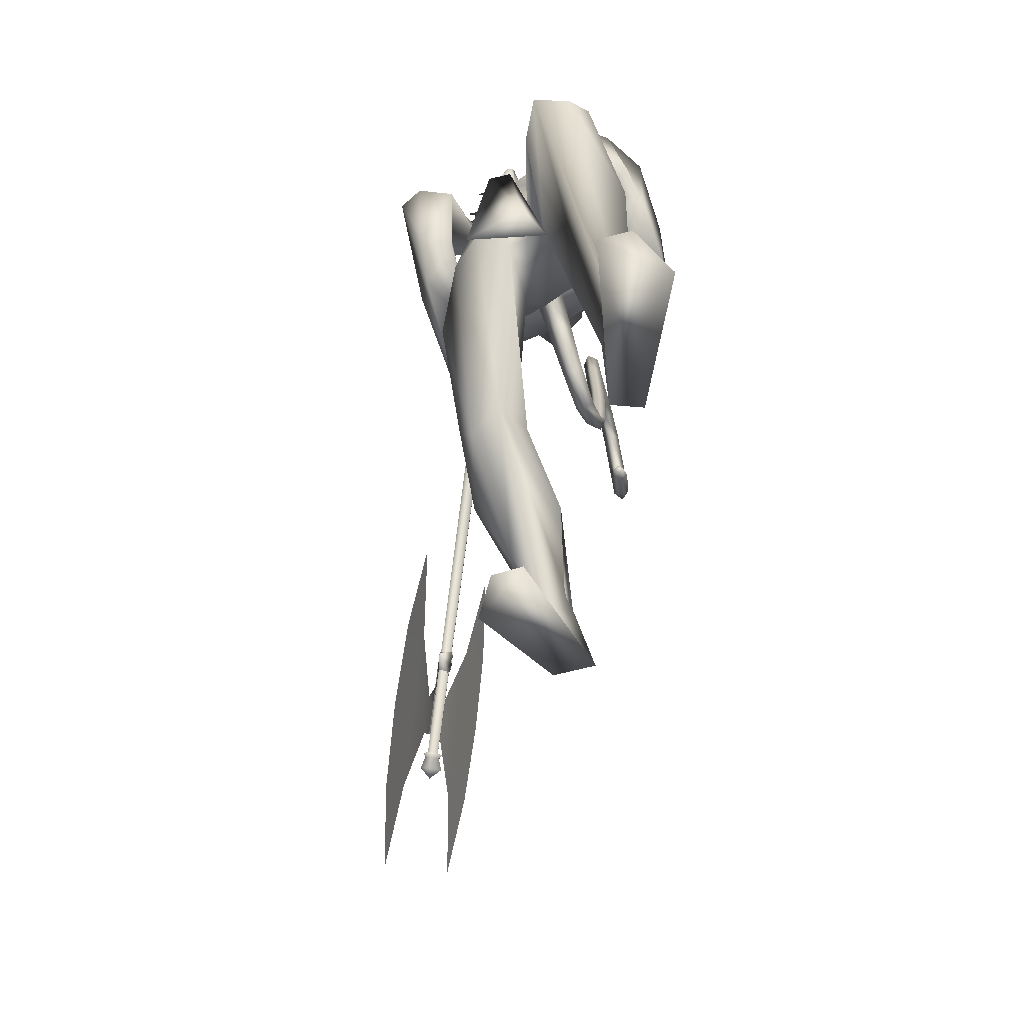
<metadata>
{"format":"obj","ext":"obj","renderer":"f3d","projection":"perspective","resolution":1024,"background":"white","views":[{"elev":-70.3,"azim":106.5,"up":"+Z"}]}
</metadata>
<code>
o body.001_mesh15-geometry.001
v -1.755 -0.1861 0.4528
v -1.325 -0.08637 0.3731
v -1.696 -0.1519 0.4447
v -1.273 -0.1539 0.5566
v -1.274 -0.2891 0.5777
v -1.08 -0.1634 0.4631
v -1.074 -0.2717 0.4854
v -1.01 -0.3228 0.405
v -1.276 -0.3564 0.4416
v -1.645 -0.2145 0.381
v -0.942 -0.1756 0.3459
v -1.049 -0.1151 0.381
v -0.9063 -0.1615 1.108
v -0.7806 -0.03506 0.8959
v -0.843 0.01286 1.009
v -0.7911 0.01958 1.243
v -0.7739 0.1895 0.9753
v -0.7518 0.1747 1.382
v -0.7717 -0.139 1.338
v -0.6936 -0.2081 1.376
v -0.8002 -0.3302 0.8872
v -0.9983 -0.2793 0.3243
v -1.433 -0.2824 0.3586
v -1.705 -0.2502 0.3963
v -1.835 -0.2603 0.2952
v -1.523 -0.4142 0.1498
v -1.378 -0.2261 0.09776
v -1.382 -0.3311 0.1088
v -0.6198 -0.2314 0.9616
v -0.5329 -0.1331 0.9175
v -0.576 -0.03265 0.8375
v -0.4418 -0.00997 1.041
v -0.608 -0.1637 1.413
v -0.5485 -0.03745 1.508
v -0.9208 0.03663 1.401
v -0.6807 0.2161 1.437
v -0.8911 0.2944 1.723
v -0.9343 0.3065 1.65
v -0.6994 0.3079 1.882
v -0.7854 0.4137 1.818
v -0.9667 0.4258 1.682
v -1.07 0.4234 1.749
v -1.133 0.06667 1.904
v -1.167 -0.08041 1.889
v -0.9949 -0.2883 1.51
v -0.9478 -0.3052 1.611
v -0.8558 -0.2729 1.688
v -0.5775 0.129 1.457
v -0.4644 0.2344 1.11
v -0.4338 0.1239 1.014
v -0.5712 0.02765 0.8438
v -0.5832 0.1035 0.8408
v -0.7918 0.2054 1.771
v -0.7688 -0.0526 1.794
v -0.9891 -0.3381 1.661
v -0.9475 0.0105 1.836
v -1.094 -0.4314 1.665
v -1.02 -0.1377 1.79
v -1.13 -0.429 1.606
v -1.007 -0.4078 1.532
v -0.9891 -0.1436 1.947
v -0.9024 -0.05267 1.946
v -0.9666 0.05405 1.969
v -1.107 0.09544 2.086
v -1.206 0.06842 2.107
v -1.268 -0.06474 2.058
v -0.9198 0.3001 1.774
v -0.8687 0.3438 1.94
v -0.704 0.3187 1.996
v -0.5332 0.2154 1.98
v -0.6549 0.3888 1.868
v -0.5165 0.2848 2.062
v -0.5682 0.3493 2.097
v -0.7259 0.3075 2.075
v -0.6936 0.4361 2.038
v -0.9048 0.4452 1.88
v -1.04 0.4076 1.804
v -0.6875 0.1761 1.961
v -0.7539 0.214 1.987
v -0.6278 -0.01771 2.111
v -0.7259 0.01988 2.198
v -0.7677 -0.02592 2.07
v -0.6891 -0.1016 2.315
v -0.6969 -0.06768 2.389
v -0.7667 -0.04848 2.375
v -0.6898 -0.1868 2.238
v -0.7426 -0.1324 2.225
v -0.909 -0.1484 2.282
v -0.8304 -0.2968 2.317
v -0.8711 -0.1008 2.316
v -0.7594 -0.2604 2.414
v -0.8366 -0.08955 2.361
v -0.7881 -0.3162 2.374
v -0.6938 -0.1992 2.405
v -0.8761 -0.0165 2.032
v -0.8976 -0.1151 2.019
v -0.9937 -0.1552 2.118
v -1.147 -0.1599 2.06
v -0.9554 -0.08758 2.08
v -0.9136 -0.0161 2.07
v -0.9646 0.03274 2.138
v -1.063 0.06049 2.194
v -0.9552 -0.07154 2.171
v -1.088 -0.1581 2.176
v -0.8929 -0.07072 2.092
v -0.717 -0.2936 1.718
v -0.8004 -0.4108 1.65
v -0.6511 -0.3811 1.7
v -0.8804 -0.3539 1.834
v -0.8814 -0.4586 1.75
v -0.6963 -0.4154 1.881
v -0.7448 -0.4414 1.971
v -0.5742 -0.4504 1.984
v -0.5414 -0.3718 2.007
v -0.581 -0.2598 1.976
v -0.6991 -0.2982 1.904
v -0.8003 -0.324 1.953
v -0.8297 -0.3211 2.247
v -0.8748 -0.2203 2.179
v -0.8936 -0.3169 2.432
v -0.8241 -0.3012 2.453
v -0.8434 -0.1818 2.508
v -0.8363 -0.228 2.356
v -0.7259 -0.2494 2.194
v -0.9147 -0.1666 2.289
v -0.8928 -0.1912 2.299
v -1.037 -0.2035 2.363
v -0.9948 -0.2594 2.384
v -0.9646 -0.2794 2.422
v -0.911 -0.1307 2.535
v -0.9776 -0.06838 2.455
v -0.9421 -0.06704 2.512
v -0.2705 0.177 0.5849
v -0.2723 0.2849 0.6065
v -0.4599 0.3461 0.9489
v -0.1324 0.2888 0.535
v -0.1055 0.184 0.5869
v -0.2064 0.1282 0.5384
v -0.4972 0.1707 0.5843
v -0.4557 0.1081 0.4007
v -0.8152 0.1857 0.2353
v -0.939 0.1661 0.03785
v -0.9883 0.2634 0.07403
v -0.4385 0.2675 -0.0167
v -0.5928 0.457 -0.02481
v -0.4464 0.372 -0.002826
v -0.809 0.2869 0.1591
v -0.5067 0.3054 0.6083
v -0.4423 0.3752 0.4924
v -0.1864 0.3342 0.5813
v -0.7594 0.2492 0.1581
v -1.844 -0.1225 0.3009
v -0.418 0.01444 1.178
v -0.4113 -0.05468 1.165
v -0.3362 0.07656 0.1813
v -0.3677 -0.1016 0.1377
v -0.4306 0.1251 0.1813
v -1.148 -0.04162 2.213
f 1 2 3
f 4 2 1
f 4 5 6
f 6 5 7
f 5 8 7
f 5 9 8
f 4 1 5
f 3 11 10
f 2 11 3
f 12 11 2
f 13 6 7
f 13 14 6
f 13 7 21
f 7 8 21
f 9 22 8
f 9 23 22
f 24 23 9
f 24 10 23
f 25 26 24
f 27 26 25
f 27 28 26
f 27 10 28
f 24 28 10
f 28 24 26
f 23 10 11
f 22 23 11
f 21 8 22
f 21 22 29
f 30 29 22
f 32 30 31
f 29 30 32
f 35 16 19
f 35 18 16
f 18 37 36
f 38 37 18
f 38 39 37
f 38 40 39
f 41 40 38
f 41 44 43
f 44 41 38
f 38 18 35
f 45 35 19
f 19 20 46
f 46 20 47
f 47 20 33
f 47 33 34
f 34 32 48
f 34 33 32
f 49 32 50
f 32 31 50
f 50 31 51
f 14 51 31
f 14 52 51
f 52 14 15
f 31 30 11
f 30 22 11
f 31 11 12
f 6 31 12
f 14 31 6
f 15 14 13
f 53 48 36
f 53 34 48
f 54 34 53
f 54 47 34
f 46 47 55
f 54 55 47
f 56 55 54
f 56 57 55
f 58 57 56
f 58 59 57
f 44 59 58
f 44 60 59
f 60 38 45
f 44 38 60
f 44 58 61
f 61 58 56
f 61 56 62
f 63 62 56
f 43 64 63
f 65 64 43
f 66 65 43
f 66 43 44
f 43 63 56
f 56 67 77
f 56 54 67
f 67 54 53
f 37 67 53
f 67 37 68
f 39 69 37
f 39 70 69
f 71 70 39
f 72 70 71
f 71 73 72
f 73 40 75
f 40 73 71
f 71 39 40
f 40 76 75
f 40 41 76
f 41 42 76
f 76 42 77
f 77 42 56
f 43 56 42
f 42 41 43
f 67 68 77
f 76 77 68
f 75 76 68
f 68 37 69
f 70 78 69
f 74 69 79
f 75 69 74
f 75 68 69
f 73 75 74
f 69 78 79
f 72 80 70
f 72 81 80
f 73 81 72
f 73 74 81
f 79 78 82
f 70 82 78
f 70 80 82
f 80 84 83
f 80 81 84
f 81 85 84
f 74 82 81
f 74 79 82
f 82 86 87
f 82 87 88
f 88 87 89
f 87 90 89
f 83 87 80
f 85 87 83
f 87 85 91
f 85 92 91
f 85 81 92
f 81 90 92
f 81 88 90
f 81 82 88
f 90 88 89
f 90 93 92
f 87 93 90
f 87 92 93
f 87 91 92
f 83 94 85
f 83 84 94
f 85 94 84
f 80 87 86
f 80 86 82
f 37 53 36
f 66 44 98
f 44 61 98
f 95 62 63
f 95 96 62
f 61 96 97
f 96 61 62
f 61 97 98
f 97 96 99
f 99 96 100
f 100 96 95
f 100 95 63
f 63 101 100
f 63 64 101
f 64 102 101
f 102 103 101
f 104 97 103
f 98 97 104
f 103 97 99
f 99 105 103
f 100 105 99
f 100 103 105
f 101 103 100
f 38 35 45
f 45 19 46
f 45 46 106
f 60 45 107
f 45 106 107
f 108 107 106
f 110 111 109
f 113 112 111
f 108 114 113
f 114 108 115
f 108 106 115
f 107 108 113
f 113 110 107
f 113 111 110
f 110 109 57
f 55 57 109
f 110 57 59
f 107 110 60
f 60 110 59
f 55 109 46
f 106 46 116
f 109 116 46
f 109 111 116
f 111 117 116
f 112 117 111
f 106 116 115
f 113 118 112
f 113 114 118
f 115 116 119
f 117 119 116
f 112 119 117
f 112 118 119
f 121 120 118
f 123 122 121
f 123 120 122
f 114 115 124
f 114 124 118
f 124 121 118
f 124 123 121
f 115 119 124
f 124 119 125
f 119 127 126
f 118 127 119
f 118 128 127
f 118 129 128
f 120 129 118
f 120 130 129
f 123 130 120
f 123 129 130
f 123 126 129
f 124 126 123
f 125 126 124
f 126 125 119
f 126 131 128
f 127 131 126
f 131 127 128
f 126 128 132
f 128 129 132
f 126 132 129
f 122 120 121
f 52 133 51
f 17 133 52
f 17 134 133
f 17 135 134
f 50 136 49
f 50 137 136
f 51 137 50
f 51 138 137
f 133 138 51
f 139 138 133
f 139 140 138
f 141 140 139
f 143 142 141
f 143 144 142
f 145 144 143
f 145 146 144
f 145 147 146
f 143 147 145
f 148 143 141
f 143 148 147
f 148 149 147
f 139 148 141
f 148 150 149
f 148 134 150
f 148 133 134
f 148 139 133
f 134 135 150
f 135 136 150
f 135 49 136
f 149 150 136
f 149 136 147
f 136 137 147
f 147 137 151
f 141 151 137
f 141 142 151
f 142 144 151
f 146 151 144
f 147 151 146
f 140 141 137
f 138 140 137
f 15 17 52
f 152 10 27
f 3 10 152
f 1 3 152
f 1 152 25
f 152 27 25
f 25 24 1
f 1 24 5
f 5 24 9
f 4 6 12
f 4 12 2
f 154 155 153
f 154 156 155
f 154 153 157
f 154 157 156
f 156 157 155
f 98 104 66
f 65 66 158
f 66 104 158
f 103 102 158
f 155 157 153
f 102 64 65
f 102 65 158
f 104 103 158
f 16 15 13
f 16 17 15
f 18 17 16
f 17 18 36
f 19 16 13
f 13 20 19
f 13 21 20
f 33 29 32
f 20 29 33
f 20 21 29
f 48 32 49
f 17 36 135
f 36 49 135
f 36 48 49
o body_mesh15-geometry
v -0.779 0.01426 1.195
v -0.943 0.02722 1.116
v -0.7829 0.0631 1.246
v -0.9749 0.06705 1.139
v -0.7941 0.01477 1.294
v -1.01 0.02763 1.159
v -0.7883 -0.03407 1.245
v -0.9776 -0.01219 1.136
v -1.075 0.03598 0.9841
v -1.081 0.06965 1.017
v -1.091 0.03633 1.05
v -1.085 0.00266 1.017
v -1.321 0.05568 1.078
v -1.294 0.08009 1.091
v -1.274 0.04991 1.106
v -1.301 0.0255 1.092
v -1.377 0.06511 1.308
v -1.346 0.08961 1.311
v -1.322 0.0594 1.315
v -1.352 0.03489 1.312
v -1.381 0.06804 1.566
v -1.352 0.09308 1.568
v -1.327 0.06328 1.57
v -1.356 0.03825 1.567
v -1.374 0.06382 1.816
v -1.344 0.08885 1.818
v -1.319 0.05906 1.819
v -1.349 0.03402 1.817
v -1.417 0.05177 2.002
v -1.409 0.08162 2.026
v -1.397 0.05668 2.053
v -1.405 0.02683 2.03
v -1.623 0.04549 2.109
v -1.615 0.07534 2.133
v -1.603 0.05041 2.16
v -1.611 0.02056 2.137
v -1.785 0.03696 2.014
v -1.807 0.06308 2.033
v -1.825 0.03432 2.052
v -1.803 0.008198 2.034
v -1.803 0.04005 1.818
v -1.833 0.06419 1.814
v -1.857 0.03368 1.81
v -1.827 0.009543 1.814
v -1.696 0.05837 1.689
v -1.716 0.08281 1.667
v -1.729 0.05289 1.645
v -1.708 0.02845 1.667
v -1.667 0.06262 1.647
v -1.679 0.07707 1.634
v -1.686 0.05938 1.621
v -1.674 0.04493 1.634
v -1.37 0.06159 1.948
v -1.345 0.0318 1.949
v -1.315 0.05683 1.951
v -1.34 0.08663 1.95
v -1.687 0.04487 2.099
v -1.705 0.0161 2.118
v -1.727 0.04222 2.137
v -1.709 0.07099 2.118
v -1.52 0.04863 2.056
v -1.508 0.0237 2.083
v -1.5 0.05355 2.107
v -1.512 0.07848 2.079
v -1.38 0.06758 1.436
v -1.356 0.03738 1.44
v -1.325 0.06189 1.443
v -1.35 0.09209 1.439
v -1.368 0.06284 1.181
v -1.348 0.03266 1.195
v -1.32 0.05707 1.208
v -1.341 0.08725 1.194
v -1.378 0.06593 1.691
v -1.353 0.03614 1.692
v -1.323 0.06117 1.695
v -1.348 0.09097 1.693
v -1.81 0.03774 1.942
v -1.834 0.007232 1.937
v -1.864 0.03137 1.933
v -1.841 0.06188 1.938
v -1.771 0.04693 1.758
v -1.783 0.01709 1.737
v -1.803 0.04153 1.715
v -1.791 0.07143 1.737
v -1.207 0.04332 0.9687
v -1.215 0.01299 0.9983
v -1.221 0.04364 1.028
v -1.212 0.07397 0.9987
v -0.8631 0.02074 1.187
v -0.8923 0.06508 1.22
v -0.9255 0.0212 1.25
v -0.896 -0.02313 1.217
f 247 160 162
f 248 162 164
f 160 166 167
f 250 166 247
f 249 164 250
f 159 161 163
f 243 244 174
f 166 164 170
f 164 162 168
f 162 160 167
f 227 228 178
f 244 245 173
f 245 246 173
f 246 243 172
f 223 224 182
f 228 229 177
f 229 230 177
f 230 227 176
f 231 232 186
f 224 225 181
f 225 226 181
f 226 223 180
f 211 212 190
f 232 233 185
f 233 234 185
f 234 231 184
f 219 220 194
f 212 213 190
f 213 214 188
f 214 211 187
f 215 216 198
f 220 221 193
f 221 222 193
f 222 219 192
f 235 236 202
f 216 217 197
f 217 218 197
f 218 215 196
f 239 240 206
f 236 237 201
f 237 238 201
f 238 235 200
f 203 206 210
f 240 241 205
f 241 242 205
f 242 239 204
f 208 207 209
f 206 205 209
f 205 204 209
f 204 203 208
f 183 186 212
f 186 185 213
f 185 184 213
f 184 183 214
f 191 194 215
f 194 193 217
f 193 192 217
f 192 191 218
f 187 190 220
f 190 189 221
f 189 188 221
f 188 187 222
f 175 178 224
f 178 177 225
f 177 176 225
f 176 175 226
f 171 174 228
f 174 173 229
f 173 172 229
f 172 171 230
f 179 182 232
f 182 181 233
f 181 180 233
f 180 179 234
f 195 198 235
f 198 197 237
f 197 196 237
f 196 195 238
f 199 202 239
f 202 201 241
f 201 200 241
f 200 199 242
f 167 170 244
f 170 169 245
f 169 168 245
f 168 167 246
f 159 247 248
f 161 248 249
f 165 250 159
f 163 249 165
f 248 247 162
f 249 248 164
f 166 170 167
f 166 160 247
f 164 166 250
f 165 159 163
f 171 243 174
f 164 169 170
f 169 164 168
f 168 162 167
f 175 227 178
f 174 244 173
f 246 172 173
f 243 171 172
f 179 223 182
f 178 228 177
f 230 176 177
f 227 175 176
f 183 231 186
f 182 224 181
f 226 180 181
f 223 179 180
f 187 211 190
f 186 232 185
f 234 184 185
f 231 183 184
f 191 219 194
f 213 189 190
f 189 213 188
f 188 214 187
f 195 215 198
f 194 220 193
f 222 192 193
f 219 191 192
f 199 235 202
f 198 216 197
f 218 196 197
f 215 195 196
f 203 239 206
f 202 236 201
f 238 200 201
f 235 199 200
f 207 203 210
f 206 240 205
f 242 204 205
f 239 203 204
f 207 210 209
f 210 206 209
f 204 208 209
f 203 207 208
f 211 183 212
f 212 186 213
f 184 214 213
f 183 211 214
f 194 216 215
f 216 194 217
f 192 218 217
f 191 215 218
f 219 187 220
f 220 190 221
f 188 222 221
f 187 219 222
f 223 175 224
f 224 178 225
f 176 226 225
f 175 223 226
f 227 171 228
f 228 174 229
f 172 230 229
f 171 227 230
f 231 179 232
f 232 182 233
f 180 234 233
f 179 231 234
f 198 236 235
f 236 198 237
f 196 238 237
f 195 235 238
f 202 240 239
f 240 202 241
f 200 242 241
f 199 239 242
f 243 167 244
f 244 170 245
f 168 246 245
f 167 243 246
f 161 159 248
f 163 161 249
f 250 247 159
f 249 250 165
o Cylinder_Cylinder.001
v -0.7125 -0.0908 2.441
v -2.491 -0.9112 1.427
v -0.7215 -0.07319 2.442
v -2.498 -0.8984 1.428
v -0.7408 -0.06987 2.473
v -2.512 -0.896 1.45
v -0.7398 -0.0861 2.484
v -2.511 -0.9078 1.459
v -0.7308 -0.1037 2.483
v -2.505 -0.9207 1.457
v -0.7115 -0.107 2.452
v -2.491 -0.9231 1.435
v -0.6765 -0.08085 2.438
v -0.6924 -0.04958 2.441
v -0.7267 -0.04369 2.496
v -0.725 -0.07251 2.516
v -0.709 -0.1038 2.513
v -0.6747 -0.1097 2.458
v -0.6486 -0.05742 2.49
v -0.6536 -0.04763 2.491
v -0.6644 -0.04578 2.508
v -0.6638 -0.05481 2.515
v -0.6588 -0.0646 2.514
v -0.6481 -0.06644 2.497
v -2.488 -0.9156 1.409
v -2.501 -0.891 1.411
v -2.528 -0.8864 1.454
v -2.526 -0.909 1.47
v -2.514 -0.9336 1.468
v -2.487 -0.9382 1.424
v -2.505 -0.9199 1.41
v -2.514 -0.9019 1.412
v -2.533 -0.8985 1.443
v -2.532 -0.9151 1.455
v -2.523 -0.933 1.454
v -2.504 -0.9364 1.422
v -2.528 -0.9618 1.397
v -2.558 -0.9566 1.446
v -2.573 -0.9288 1.448
v -2.574 -0.9032 1.431
v -2.544 -0.9085 1.382
v -2.53 -0.9362 1.38
v -1.709 -0.6821 1.418
v -2.637 -1.112 0.8846
v -2.202 -0.7397 1.625
v -2.194 -0.7899 1.636
v -2.446 -0.9063 1.491
v -2.098 -0.9097 1.031
v -2.393 -0.8816 1.522
v -2.345 -1.015 0.9216
v -2.419 -0.8939 1.506
v -2.366 -0.8693 1.537
v -1.881 -0.7998 1.188
v -2.281 -0.8536 1.457
v -2.394 -0.9061 1.392
v -2.015 -0.7889 1.386
v -2.459 -0.9942 1.131
v -2.316 -0.8463 1.565
v -2.283 -0.8263 1.551
v -2.16 -0.7783 1.546
v -2.257 -0.7647 1.594
v -2.246 -0.8139 1.606
v -2.264 -0.787 1.572
v -2.25 -0.8088 1.58
v -0.7496 -0.08441 2.5
v -2.521 -0.9061 1.474
v -0.7506 -0.06818 2.489
v -2.522 -0.8943 1.466
v -0.7381 -0.06367 2.463
v -2.511 -0.8912 1.445
v -0.7313 -0.0715 2.458
v -2.508 -0.8967 1.443
v -0.7223 -0.08911 2.456
v -2.501 -0.9095 1.442
v -0.7213 -0.1053 2.468
v -2.5 -0.9214 1.451
v -0.724 -0.1115 2.477
v -2.501 -0.9261 1.456
v -0.7406 -0.102 2.499
v -2.515 -0.919 1.473
v -0.7348 -0.07082 2.532
v -0.7366 -0.042 2.512
v -0.7182 -0.03334 2.473
v -0.7023 -0.04789 2.457
v -0.6863 -0.07916 2.454
v -0.6845 -0.108 2.474
v -0.6931 -0.1183 2.497
v -0.7188 -0.1021 2.529
v -0.6737 -0.05312 2.531
v -0.6742 -0.04409 2.524
v -0.6651 -0.04196 2.507
v -0.6635 -0.04594 2.507
v -0.6585 -0.05573 2.506
v -0.6579 -0.06475 2.512
v -0.6572 -0.06857 2.514
v -0.6687 -0.06291 2.53
v -2.536 -0.9073 1.485
v -2.538 -0.8847 1.47
v -2.522 -0.8781 1.437
v -2.511 -0.8893 1.426
v -2.498 -0.9139 1.424
v -2.497 -0.9365 1.44
v -2.502 -0.9448 1.457
v -2.524 -0.9319 1.483
v -2.542 -0.9134 1.471
v -2.543 -0.8968 1.459
v -2.531 -0.8922 1.433
v -2.524 -0.9002 1.428
v -2.514 -0.9182 1.426
v -2.513 -0.9347 1.438
v -2.516 -0.941 1.448
v -2.533 -0.9313 1.469
v -2.586 -0.9455 1.405
v -2.568 -0.9549 1.462
v -2.545 -0.9694 1.433
v -2.538 -0.9601 1.413
v -2.539 -0.9345 1.395
v -2.554 -0.9068 1.398
v -2.567 -0.894 1.411
v -2.584 -0.9016 1.446
v -2.582 -0.9271 1.464
v -2.159 -0.6046 2.14
v -3.088 -1.034 1.607
v -2.2 -0.7402 1.621
v -2.192 -0.7904 1.631
v -2.443 -0.9067 1.487
v -2.699 -0.8064 1.994
v -2.39 -0.8821 1.517
v -2.916 -0.9164 1.837
v -2.416 -0.8944 1.502
v -2.363 -0.8697 1.533
v -2.452 -0.7017 2.103
v -2.395 -0.8339 1.64
v -2.509 -0.8864 1.575
v -2.334 -0.7339 1.898
v -2.778 -0.9392 1.643
v -2.313 -0.8468 1.561
v -2.31 -0.8217 1.594
v -2.256 -0.762 1.698
v -2.254 -0.7652 1.589
v -2.243 -0.8144 1.601
v -2.278 -0.7845 1.596
v -2.268 -0.8058 1.608
f 251 252 253
f 253 254 320
f 319 320 256
f 255 256 257
f 257 258 259
f 259 260 327
f 252 262 280
f 261 262 251
f 327 328 261
f 261 251 263
f 268 263 269
f 327 261 268
f 259 327 337
f 257 259 266
f 255 257 265
f 319 255 333
f 253 319 264
f 251 253 264
f 273 271 272
f 337 268 345
f 267 337 273
f 266 267 272
f 265 266 271
f 333 265 271
f 264 333 341
f 263 264 269
f 275 280 281
f 262 328 280
f 328 260 353
f 260 258 278
f 258 256 278
f 256 320 349
f 320 254 276
f 254 252 276
f 280 353 361
f 353 279 285
f 279 278 284
f 278 277 284
f 277 349 283
f 349 276 357
f 276 275 281
f 291 292 363
f 369 291 363
f 290 369 363
f 289 290 363
f 288 289 363
f 365 288 363
f 287 365 363
f 292 287 363
f 282 281 292
f 357 282 291
f 283 357 369
f 284 283 289
f 285 284 289
f 361 285 365
f 286 361 287
f 281 286 292
f 295 311 312
f 296 312 310
f 312 308 314
f 310 312 314
f 295 310 311
f 310 295 296
f 313 310 314
f 310 313 311
f 306 303 293
f 315 317 316
f 317 319 320
f 319 321 322
f 321 323 322
f 323 325 324
f 325 327 326
f 316 347 330
f 329 315 330
f 327 329 328
f 329 338 315
f 338 346 339
f 327 337 338
f 325 336 337
f 323 335 336
f 321 334 323
f 319 333 321
f 317 332 319
f 315 331 332
f 339 346 340
f 337 345 338
f 336 344 337
f 335 343 336
f 334 342 335
f 333 341 342
f 332 340 341
f 331 339 340
f 347 355 354
f 330 354 328
f 328 353 326
f 326 352 324
f 324 351 322
f 322 350 349
f 320 349 348
f 318 348 347
f 354 362 361
f 353 361 360
f 352 360 351
f 351 359 358
f 350 358 349
f 349 357 348
f 348 356 347
f 370 363 371
f 369 363 370
f 368 363 369
f 367 363 368
f 366 363 367
f 365 363 366
f 364 363 365
f 371 363 364
f 356 370 355
f 357 369 370
f 358 368 369
f 359 367 368
f 360 366 367
f 361 365 360
f 362 364 361
f 355 371 364
f 374 375 391
f 375 389 391
f 391 393 387
f 389 393 391
f 374 390 389
f 389 375 374
f 392 393 389
f 389 390 392
f 382 385 372
f 252 254 253
f 319 253 320
f 255 319 256
f 256 258 257
f 258 260 259
f 260 328 327
f 275 252 280
f 262 252 251
f 328 262 261
f 268 261 263
f 274 268 269
f 337 327 268
f 267 259 337
f 259 267 266
f 257 266 265
f 255 265 333
f 319 333 264
f 263 251 264
f 269 270 274
f 270 341 274
f 274 273 345
f 341 271 274
f 271 273 274
f 268 274 345
f 337 345 273
f 267 273 272
f 266 272 271
f 341 333 271
f 270 264 341
f 264 270 269
f 280 286 281
f 328 353 280
f 260 279 353
f 279 260 278
f 256 277 278
f 277 256 349
f 349 320 276
f 252 275 276
f 286 280 361
f 361 353 285
f 285 279 284
f 277 283 284
f 349 357 283
f 276 282 357
f 282 276 281
f 291 282 292
f 369 357 291
f 290 283 369
f 283 290 289
f 288 285 289
f 285 288 365
f 361 365 287
f 286 287 292
f 296 295 312
f 308 309 314
f 307 294 300
f 307 300 298
f 306 298 303
f 307 298 306
f 305 307 306
f 308 304 309
f 302 304 308
f 297 305 301
f 305 306 304
f 305 304 302
f 301 305 299
f 305 302 299
f 317 318 316
f 318 317 320
f 320 319 322
f 323 324 322
f 325 326 324
f 327 328 326
f 347 354 330
f 315 316 330
f 329 330 328
f 338 331 315
f 331 338 339
f 329 327 338
f 327 325 337
f 325 323 336
f 334 335 323
f 333 334 321
f 332 333 319
f 317 315 332
f 340 346 341
f 346 345 341
f 341 345 342
f 345 344 342
f 344 343 342
f 345 346 338
f 344 345 337
f 343 344 336
f 342 343 335
f 334 333 342
f 333 332 341
f 332 331 340
f 355 362 354
f 354 353 328
f 353 352 326
f 352 351 324
f 351 350 322
f 320 322 349
f 318 320 348
f 316 318 347
f 353 354 361
f 352 353 360
f 360 359 351
f 350 351 358
f 358 357 349
f 357 356 348
f 356 355 347
f 370 371 355
f 356 357 370
f 357 358 369
f 358 359 368
f 359 360 367
f 365 366 360
f 364 365 361
f 362 355 364
f 390 374 391
f 393 388 387
f 373 386 379
f 379 386 377
f 377 385 382
f 377 386 385
f 386 384 385
f 383 387 388
f 383 381 387
f 384 376 380
f 385 384 383
f 384 380 383
f 380 378 383
f 378 381 383

</code>
